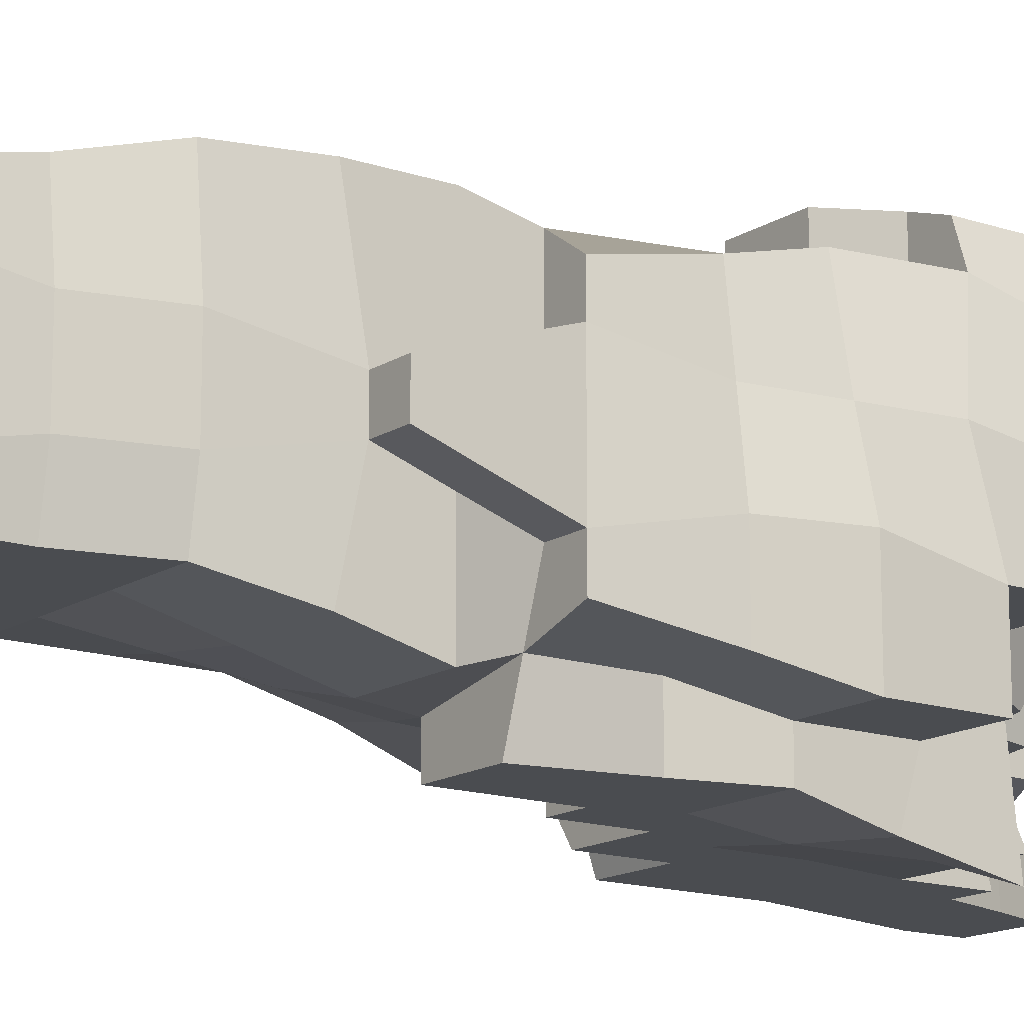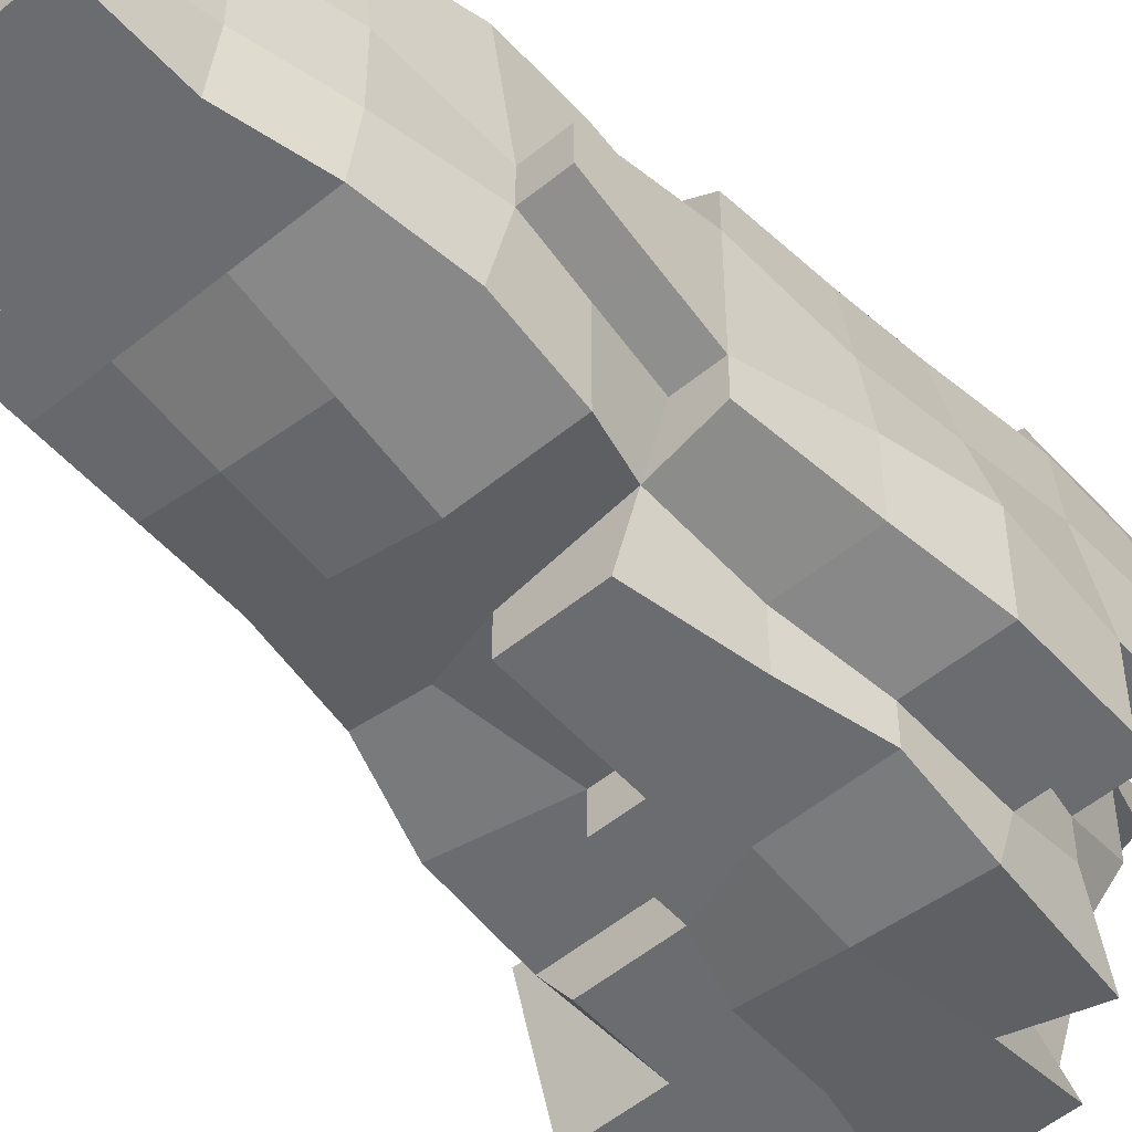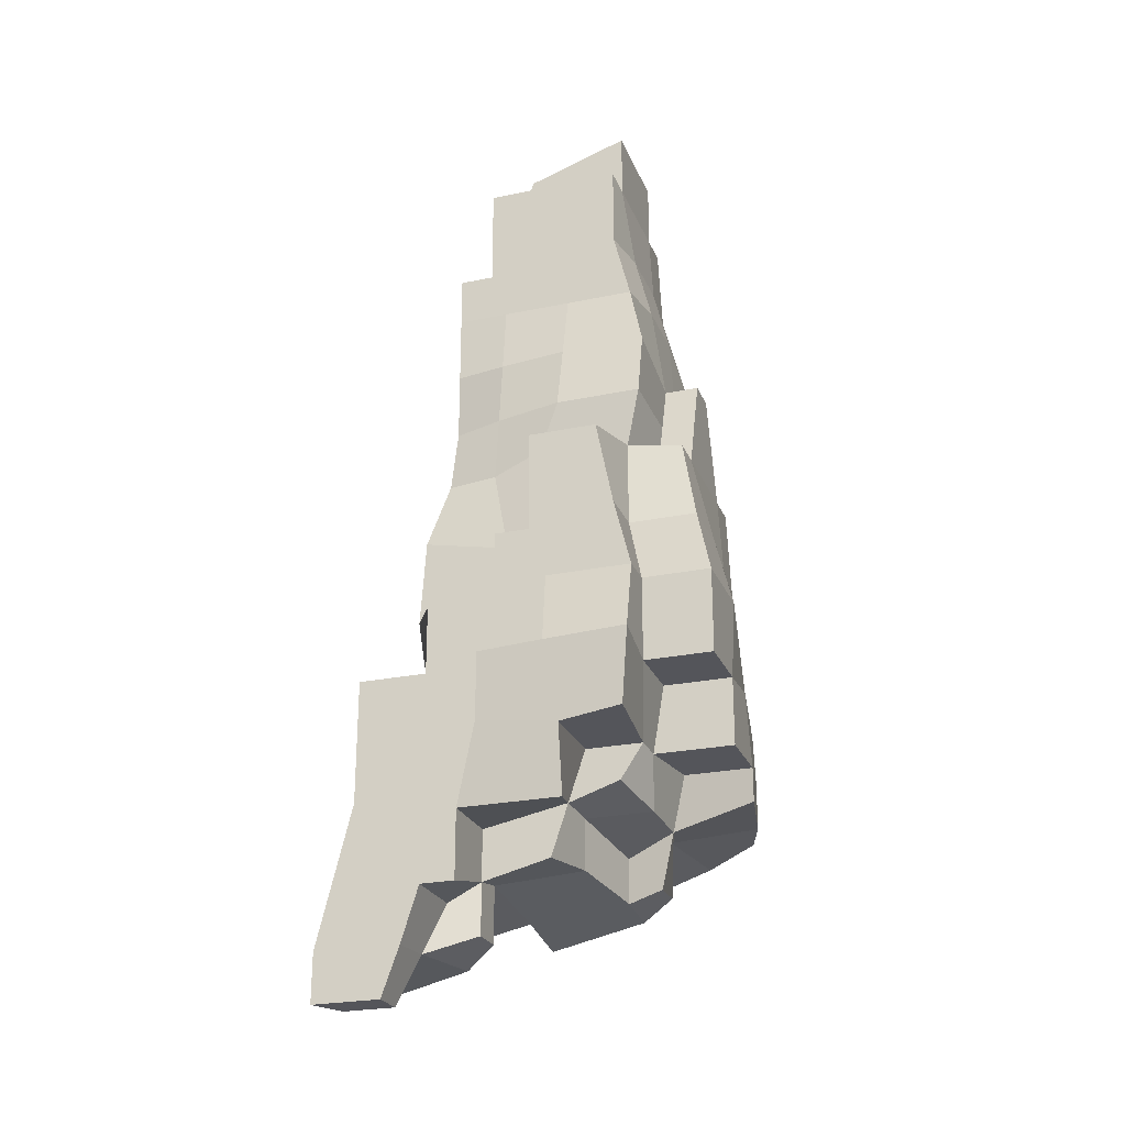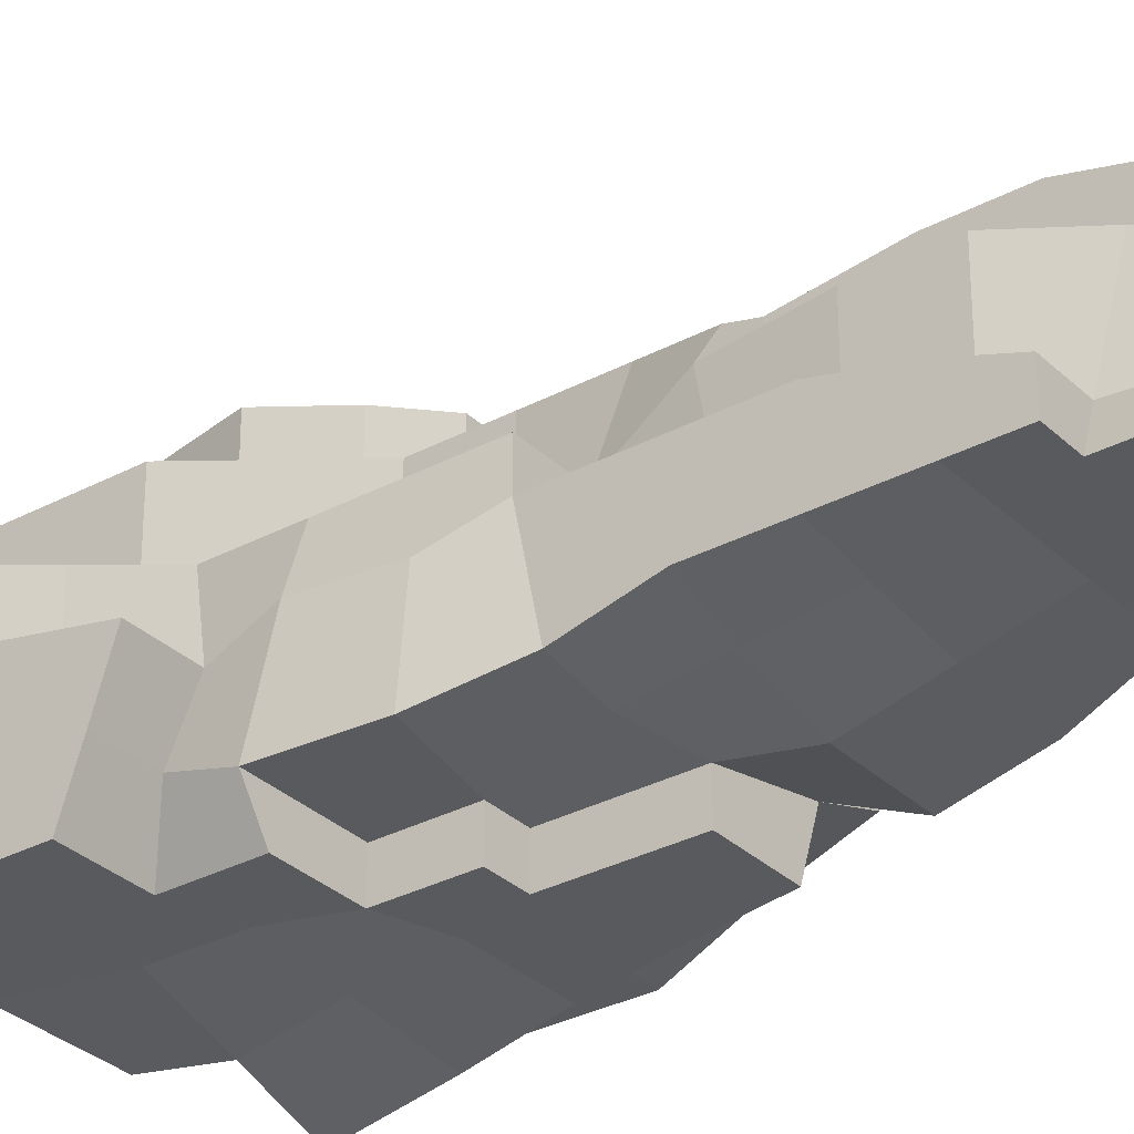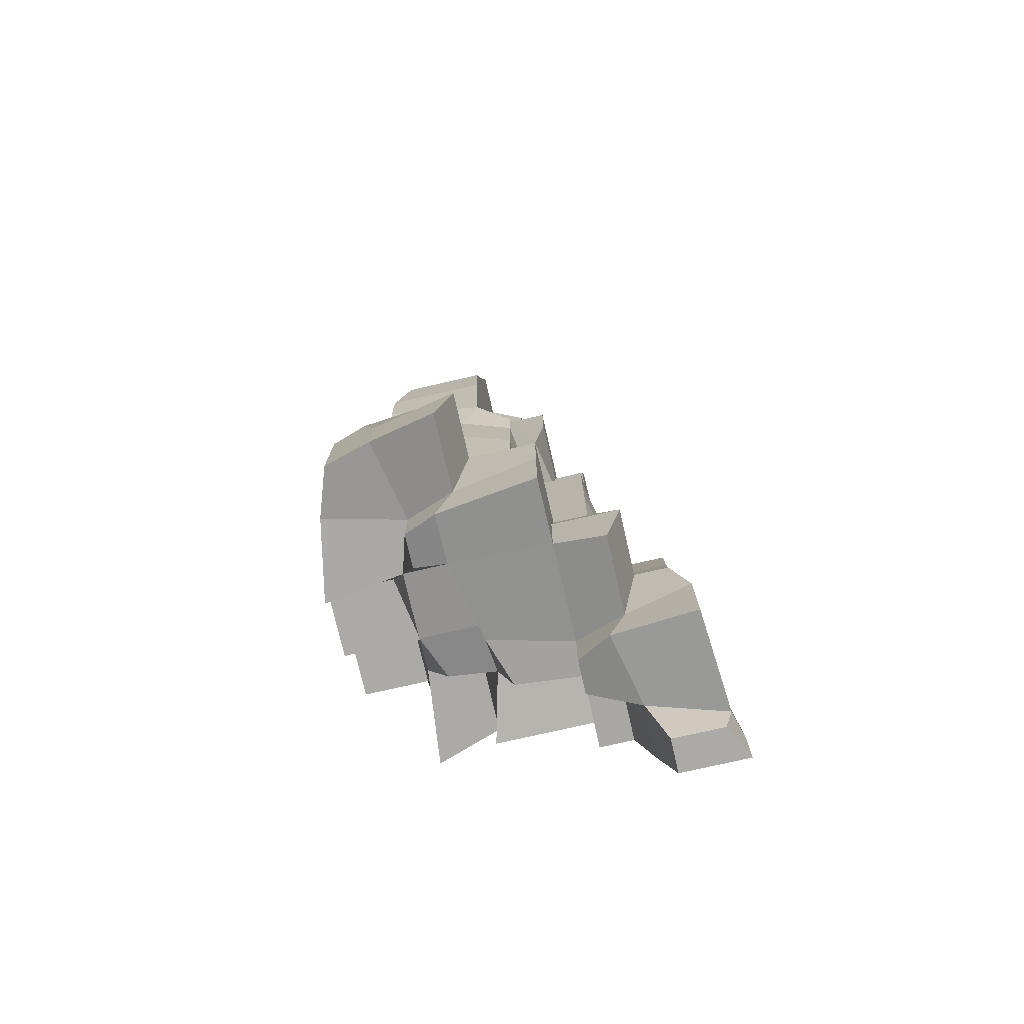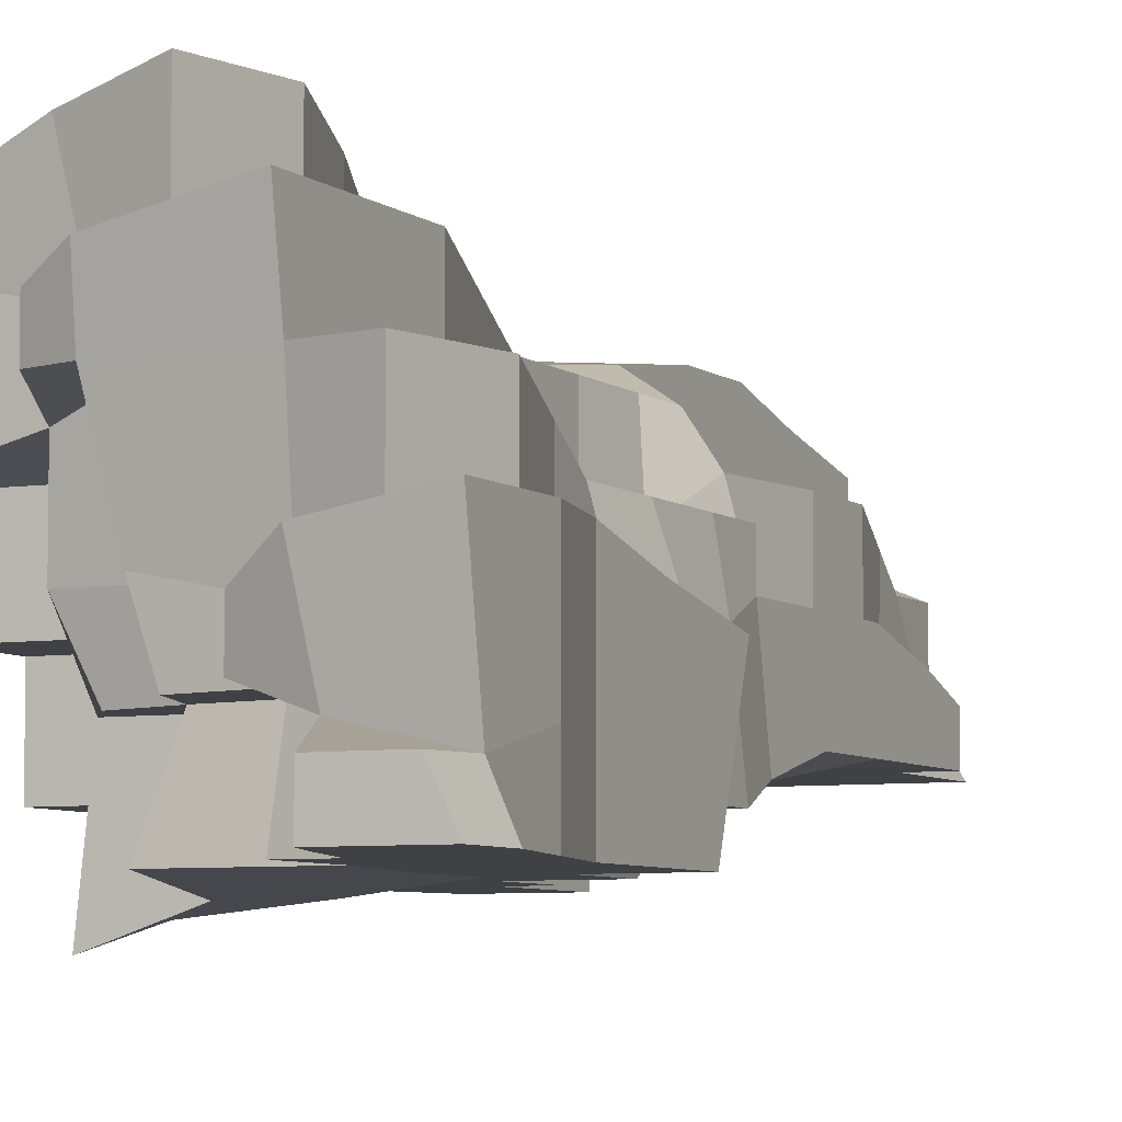
<metadata>
{"format":"obj","ext":"obj","renderer":"f3d","projection":"perspective","resolution":1024,"background":"white","views":[{"elev":-14.8,"azim":-126.2,"up":"+Z"},{"elev":-53.7,"azim":-138.9,"up":"+Z"},{"elev":-25.0,"azim":-161.3,"up":"+Y"},{"elev":-31.5,"azim":127.2,"up":"+Z"},{"elev":-75.8,"azim":12.9,"up":"+Y"},{"elev":-5.9,"azim":25.3,"up":"+Z"}]}
</metadata>
<code>
o Mountain.012
v -29.69 32.01 35.55
v -33.36 32.01 24.69
v -37.04 32.01 6.177
v -18.83 28.34 39.22
v -3.988 24.67 42.9
v -15 17.33 20.86
v -15 29.57 20.86
v -15 17.33 13.52
v -18.68 28.34 9.849
v -7.66 13.65 24.54
v -3.988 24.67 25.76
v -7.66 14.88 13.52
v -7.66 24.67 13.52
v -29.69 42.67 35.55
v -29.69 54.05 35.55
v -33.36 42.67 24.69
v -32.14 54.05 28.21
v -37.04 39.36 6.177
v -35.2 57.46 9.9
v -29.69 72.25 28.21
v -29.69 87.04 24.54
v -33.36 72.25 9.9
v -31.53 87.04 9.9
v -18.83 42.67 39.22
v -22.35 54.05 38
v -0.3162 42.67 42.9
v -3.988 57.46 39.22
v -22.35 68.73 35.55
v -7.66 68.73 35.55
v -22.35 54.05 28.21
v -22.35 39.36 6.177
v -0.3162 42.67 28.21
v -3.988 57.46 24.54
v -22.35 68.73 28.21
v -18.83 87.04 26.37
v -7.66 68.73 23.31
v -4.039 87.04 24.54
v -29.69 105.5 20.86
v -29.69 105.5 13.52
v -29.69 116.6 9.849
v -29.69 127.5 6.177
v -22.35 105.5 25.76
v -22.35 116.6 28.21
v -22.35 105.5 13.52
v -22.35 116.6 9.849
v -4.039 101.8 24.54
v -0.3162 112.8 25.76
v -0.3162 112.8 13.52
v -22.35 131.4 28.21
v -18.68 146.2 28.21
v -22.35 127.5 6.177
v -20.51 146.2 9.9
v -0.3162 131.4 28.21
v -0.3162 146.2 28.21
v -0.3162 131.4 13.52
v -0.3162 146.2 13.52
v -15 161 24.54
v -15 178.9 20.86
v -16.84 161 9.9
v -15 178.9 13.52
v -0.3162 161 24.54
v -0.3162 178.9 20.86
v -0.3162 161 9.849
v -0.3162 178.9 8.625
v -15 193.6 13.52
v -5.518 189.9 11.07
v -18.68 28.34 -4.89
v -15 32.01 -15.86
v -3.988 17.33 -4.89
v -3.988 28.34 -4.89
v -0.3162 17.33 -15.86
v -3.988 28.34 -15.86
v -7.66 24.67 -30.54
v -37.04 39.36 -8.511
v -37.04 54.05 -8.511
v -37.04 54.05 -23.2
v -37.04 72.25 -4.89
v -33.36 87.04 -4.89
v -37.04 72.25 -23.2
v -33.36 87.04 -19.53
v -19.9 39.36 -8.511
v -22.35 54.05 -8.511
v -19.9 39.36 -15.86
v -22.35 54.05 -23.2
v -7.66 39.36 -15.86
v -22.35 72.25 -23.2
v -18.68 87.04 -19.53
v -0.3162 83.42 -23.2
v -22.35 39.36 -37.89
v -22.35 57.46 -34.22
v -7.66 39.36 -32.99
v -4.039 57.46 -32.38
v -22.35 72.25 -30.54
v -18.68 87.04 -30.54
v -4.039 72.25 -30.54
v -0.3162 83.42 -30.54
v -29.69 105.5 -8.511
v -29.69 116.6 -4.839
v -29.69 105.5 -15.86
v -29.69 127.5 -1.167
v -22.35 105.5 -8.511
v -22.35 116.6 -4.839
v -18.68 105.5 -19.53
v -22.35 116.6 -23.2
v -0.3162 105.5 -23.2
v -4.039 116.6 -23.2
v -22.35 127.5 -1.167
v -20.51 146.2 -4.89
v -22.35 131.4 -19.53
v -18.68 146.2 -15.86
v -4.039 131.4 -19.53
v -4.039 146.2 -15.86
v -15 105.5 -30.54
v -0.3162 105.5 -30.54
v -16.84 161 -4.89
v -15 178.9 -8.511
v -15 161 -15.86
v -15 178.9 -15.86
v -4.039 178.9 -8.511
v -4.039 161 -15.86
v -4.039 178.9 -15.86
v -15 193.6 -8.511
v -4.039 189.9 -8.511
v 14.37 9.983 28.21
v 14.37 27.88 28.21
v 14.37 12.43 13.52
v 14.37 27.88 13.52
v 25.39 9.983 13.52
v 29.06 27.88 13.52
v 14.37 42.67 28.21
v 10.7 57.46 24.54
v 14.37 42.67 9.849
v 10.7 57.46 6.177
v 25.39 42.67 9.849
v 21.72 57.46 6.177
v 7.028 72.25 20.86
v 7.028 87.04 20.86
v 7.028 72.25 6.177
v 7.028 87.04 6.177
v 21.72 72.25 6.177
v 21.72 87.04 6.177
v 7.028 101.8 20.86
v 7.028 112.8 20.86
v 9.476 98.11 6.177
v 11.92 112.8 13.52
v 21.72 98.11 6.177
v 14.37 131.4 13.52
v 14.37 146.2 13.52
v 10.7 161 9.849
v 7.028 175.8 6.177
v 7.028 186.2 6.177
v 14.37 2.639 -8.511
v 14.37 2.639 -15.86
v 21.72 -1.033 -3.615
v 29.06 -12.05 -23.2
v 25.39 -1.033 -19.53
v 14.37 14.88 -8.511
v 14.37 13.65 -15.86
v 14.37 24.67 -15.86
v 25.39 9.983 -3.615
v 29.06 27.88 -1.167
v 21.72 9.983 -15.86
v 29.06 -12.05 -30.54
v 25.39 -1.696 -30.54
v 14.37 9.983 -30.54
v 14.37 24.67 -30.54
v 21.72 9.983 -30.54
v 25.54 27.88 -30.54
v 40.08 -4.705 -1.167
v 40.08 -12.05 -23.2
v 41.91 -4.705 -23.2
v 40.08 13.09 -1.167
v 36.4 27.88 -1.167
v 40.08 13.09 -19.68
v 36.4 27.88 -19.68
v 43.75 -12.05 -30.54
v 43.75 -1.696 -30.54
v 40.08 13.09 -30.54
v 36.4 27.88 -30.54
v 25.39 42.67 -4.839
v 24.16 61.39 -8.511
v 25.39 57.72 -19.68
v 7.028 68.73 -23.2
v 7.028 83.42 -23.2
v 25.39 72.25 -4.89
v 23.55 87.04 -4.89
v 26.61 68.73 -23.2
v 25.39 87.04 -23.2
v 10.75 42.67 -30.54
v 10.75 57.46 -30.54
v 25.54 42.67 -30.54
v 21.72 54.05 -30.54
v 7.028 68.73 -30.54
v 7.028 83.42 -30.54
v 21.72 68.73 -30.54
v 36.4 42.67 -4.839
v 36.4 61.39 -8.511
v 36.4 42.67 -19.68
v 36.4 57.72 -19.68
v 36.4 42.67 -30.54
v 36.4 54.05 -30.54
v 14.37 98.11 -1.167
v 14.37 116.6 -1.167
v 10.75 101.8 -21.36
v 10.75 116.6 -19.53
v 21.72 98.11 -1.167
v 21.72 116.6 -1.167
v 21.72 101.8 -19.53
v 21.72 116.6 -15.86
v 14.37 131.4 -1.167
v 14.37 146.2 -4.839
v 10.75 131.4 -17.69
v 10.75 146.2 -15.86
v 21.72 131.4 -1.167
v 21.72 146.2 -4.839
v 21.72 131.4 -15.86
v 21.72 146.2 -15.86
v 11.92 156.9 -8.511
v 9.476 178.9 -8.511
v 14.37 156.9 -15.86
v 14.37 178.9 -15.86
v 21.72 156.9 -8.511
v 21.72 156.9 -15.86
v 7.028 186.2 -8.511
f 6 7 9 8
f 6 10 11 7
f 9 13 12 8
f 6 8 12 10
f 2 3 9 7
f 4 7 11 5
f 1 2 7 4
f 16 17 19 18
f 20 21 23 22
f 24 26 27 25
f 34 36 37 35
f 14 24 25 15
f 20 34 35 21
f 14 15 17 16
f 32 33 27 26
f 29 36 34 28
f 17 20 22 19
f 25 27 29 28
f 25 28 34 30
f 33 36 29 27
f 17 30 34 20
f 25 30 17 15
f 2 16 18 3
f 4 5 26 24
f 1 14 16 2
f 11 32 26 5
f 1 4 24 14
f 18 31 9 3
f 42 43 45 44
f 42 46 47 43
f 49 50 52 51
f 55 56 54 53
f 49 53 54 50
f 39 44 45 40
f 42 44 39 38
f 43 49 51 45
f 48 55 53 47
f 43 47 53 49
f 40 45 51 41
f 57 58 60 59
f 63 64 62 61
f 57 61 62 58
f 62 64 60 58
f 60 64 66 65
f 50 57 59 52
f 56 63 61 54
f 50 54 61 57
f 69 70 72 71
f 67 68 72 70
f 77 78 80 79
f 81 82 84 83
f 90 92 91 89
f 94 96 95 93
f 75 82 81 74
f 75 76 84 82
f 80 87 86 79
f 83 84 90 89
f 83 89 91 85
f 86 87 94 93
f 75 77 79 76
f 93 95 92 90
f 84 86 93 90
f 79 86 84 76
f 67 81 83 68
f 83 85 72 68
f 72 85 91 73
f 101 102 104 103
f 104 106 105 103
f 107 108 110 109
f 110 112 111 109
f 98 102 101 97
f 101 103 99 97
f 105 114 113 103
f 102 107 109 104
f 109 111 106 104
f 100 107 102 98
f 115 116 118 117
f 118 121 120 117
f 119 121 118 116
f 122 123 119 116
f 108 115 117 110
f 117 120 112 110
f 126 127 125 124
f 126 128 129 127
f 132 133 131 130
f 132 134 135 133
f 138 139 137 136
f 138 140 141 139
f 133 138 136 131
f 133 135 140 138
f 127 132 130 125
f 127 129 134 132
f 144 145 143 142
f 152 153 156 154
f 166 168 167 165
f 174 175 173 172
f 155 170 171 156
f 154 156 171 169
f 160 172 173 161
f 164 177 176 163
f 168 179 178 167
f 155 156 164 163
f 176 177 171 170
f 158 159 166 165
f 158 165 167 162
f 178 179 175 174
f 152 157 158 153
f 152 154 160 157
f 158 162 156 153
f 171 174 172 169
f 156 162 167 164
f 177 178 174 171
f 154 169 172 160
f 167 178 177 164
f 155 163 176 170
f 187 188 186 185
f 184 188 187 183
f 190 192 191 189
f 198 199 197 196
f 180 196 197 181
f 197 199 182 181
f 192 201 200 191
f 200 201 199 198
f 193 194 184 183
f 187 195 193 183
f 182 187 185 181
f 193 195 192 190
f 192 195 187 182
f 199 201 192 182
f 189 191 168 166
f 175 198 196 173
f 179 200 198 175
f 161 173 196 180
f 191 200 179 168
f 208 209 207 206
f 202 206 207 203
f 205 209 208 204
f 216 217 215 214
f 210 214 215 211
f 213 217 216 212
f 209 216 214 207
f 203 207 214 210
f 212 216 209 205
f 220 221 219 218
f 222 223 220 218
f 217 223 222 215
f 211 215 222 218
f 220 223 217 213
f 10 124 125 11
f 10 12 126 124
f 32 130 131 33
f 36 136 137 37
f 33 131 136 36
f 11 125 130 32
f 46 142 143 47
f 143 145 48 47
f 55 147 148 56
f 48 145 147 55
f 63 149 150 64
f 64 150 151 66
f 56 148 149 63
f 72 159 158 71
f 69 71 158 157
f 72 73 166 159
f 92 190 189 91
f 96 194 193 95
f 95 193 190 92
f 184 194 96 88
f 91 189 166 73
f 106 205 204 105
f 112 213 212 111
f 111 212 205 106
f 121 221 220 120
f 219 221 121 119
f 123 224 219 119
f 120 220 213 112
f 12 13 70 69
f 9 67 70 13
f 18 19 75 74
f 22 23 78 77
f 19 22 77 75
f 18 74 81 31
f 9 31 81 67
f 160 161 129 128
f 126 157 160 128
f 180 181 135 134
f 185 186 141 140
f 181 185 140 135
f 161 180 134 129
f 39 40 98 97
f 51 52 108 107
f 40 41 100 98
f 51 107 100 41
f 59 60 116 115
f 66 123 122 65
f 60 65 122 116
f 52 59 115 108
f 202 203 145 144
f 146 206 202 144
f 210 211 148 147
f 203 210 147 145
f 218 219 150 149
f 219 224 151 150
f 211 218 149 148
f 21 38 39 23
f 35 37 46 42
f 21 35 42 38
f 78 97 99 80
f 113 114 96 94
f 87 103 113 94
f 96 114 105 88
f 99 103 87 80
f 139 144 142 137
f 139 141 146 144
f 188 208 206 186
f 204 208 188 184
f 23 39 97 78
f 186 206 146 141
f 37 137 142 46
f 105 204 184 88
f 12 69 157 126
f 151 224 123 66

</code>
